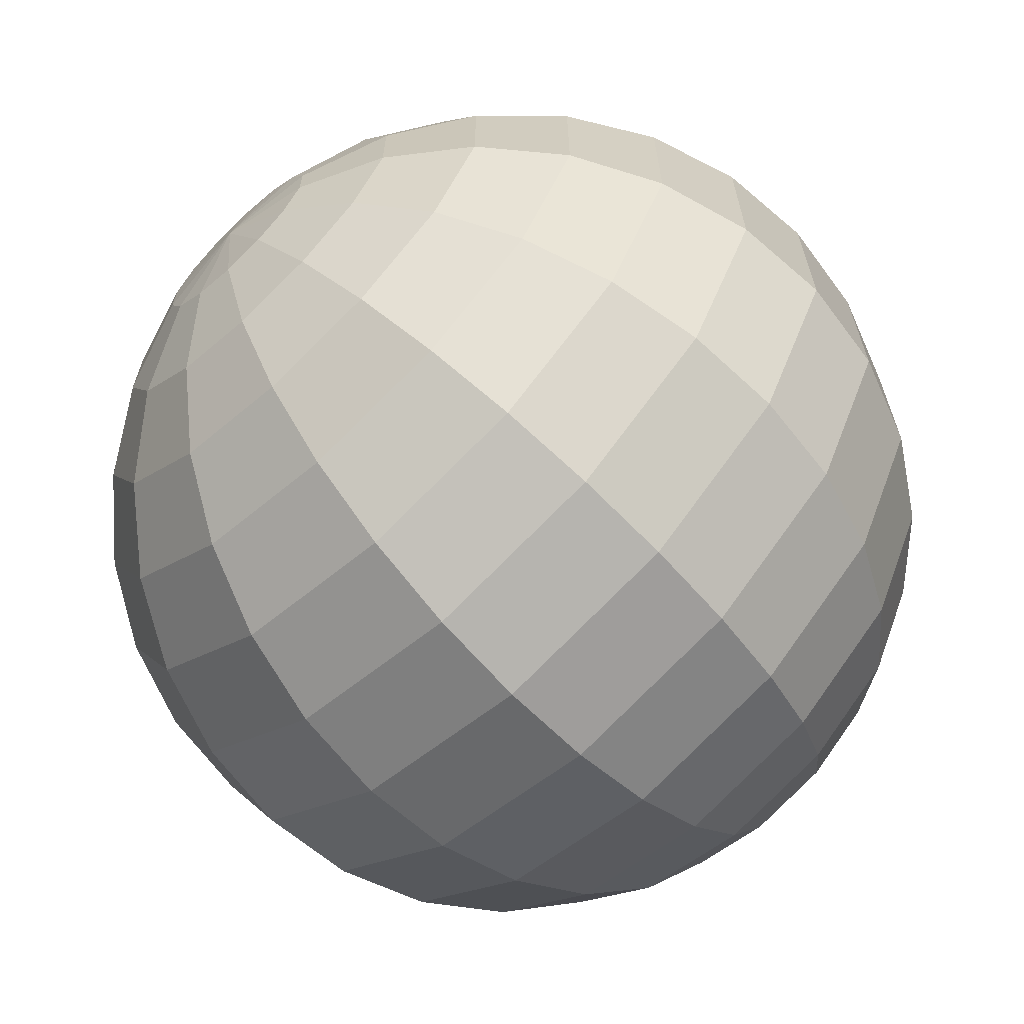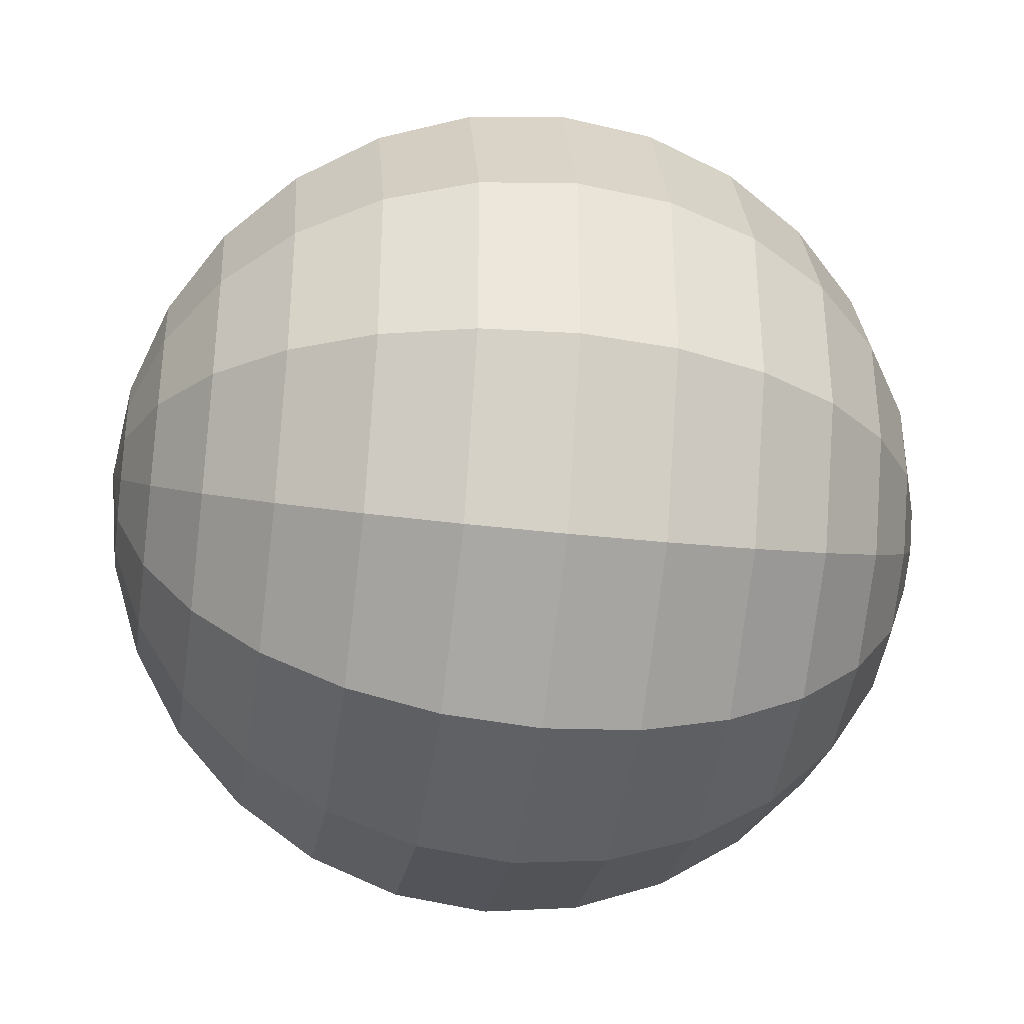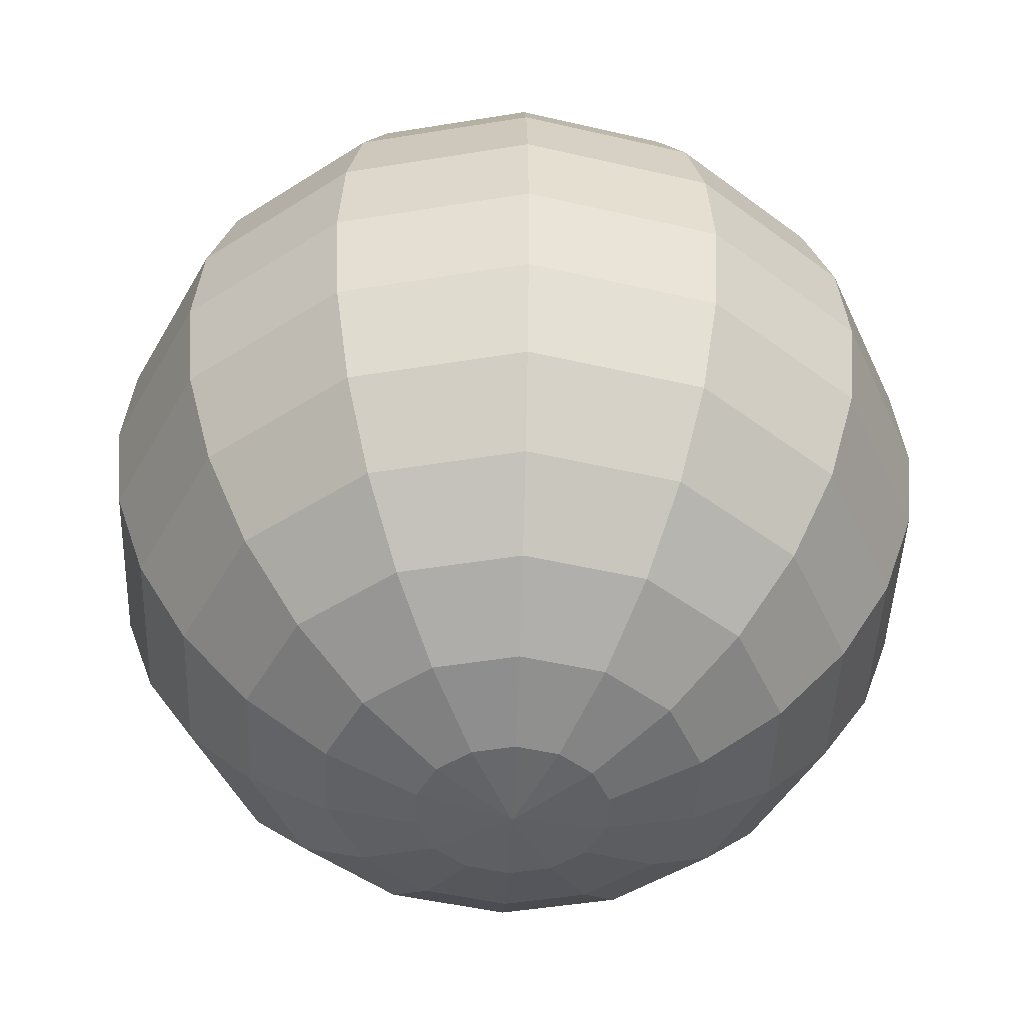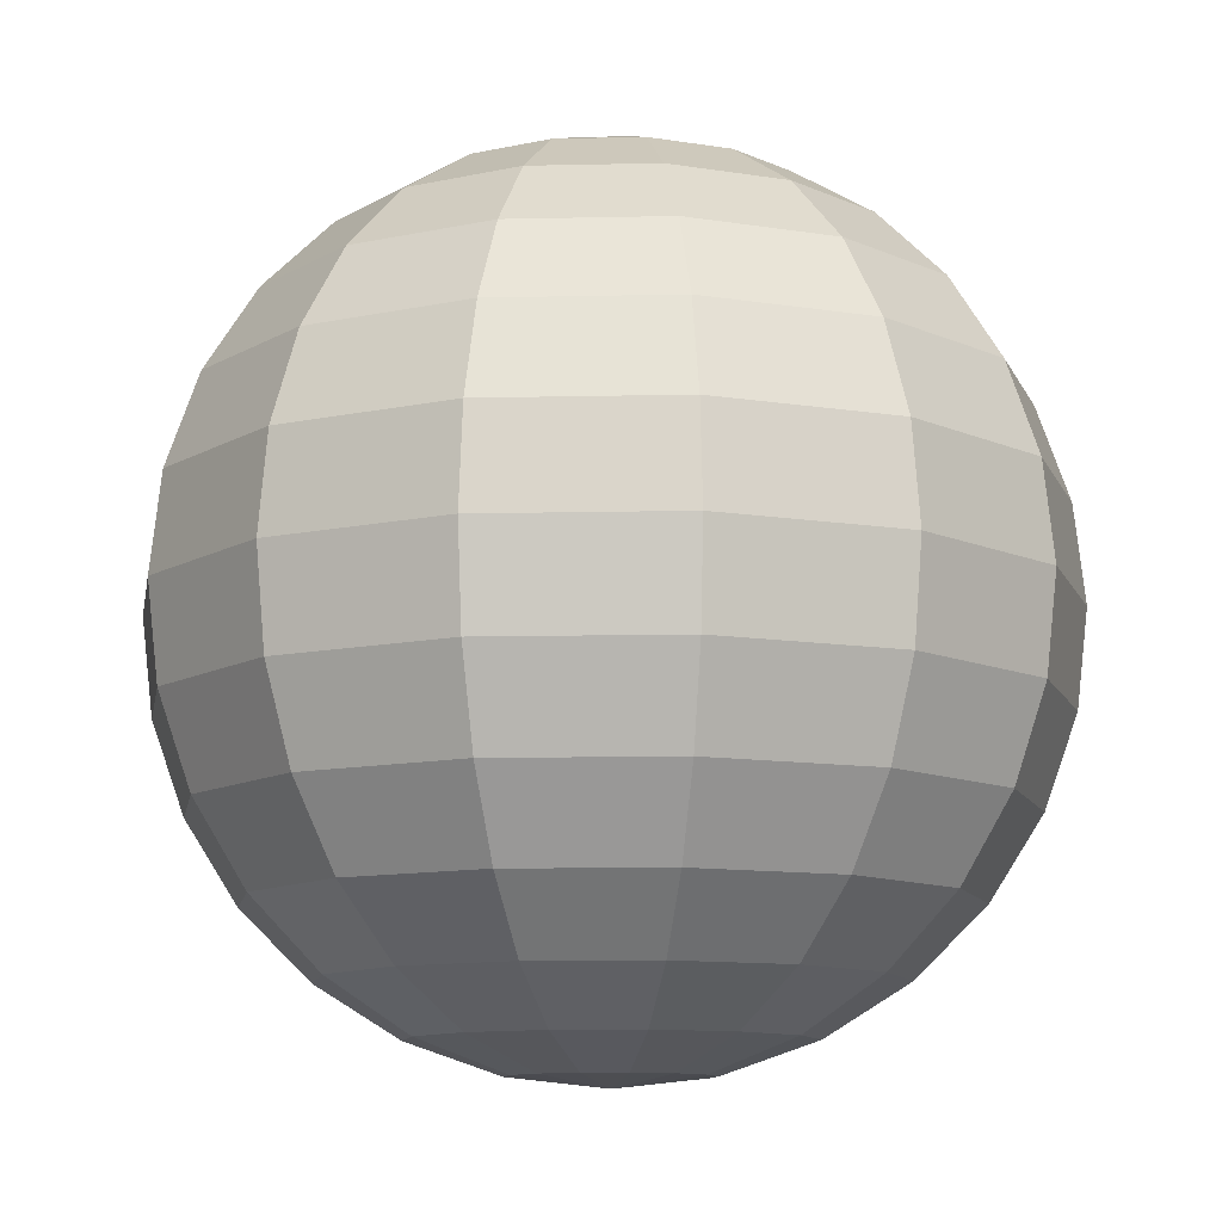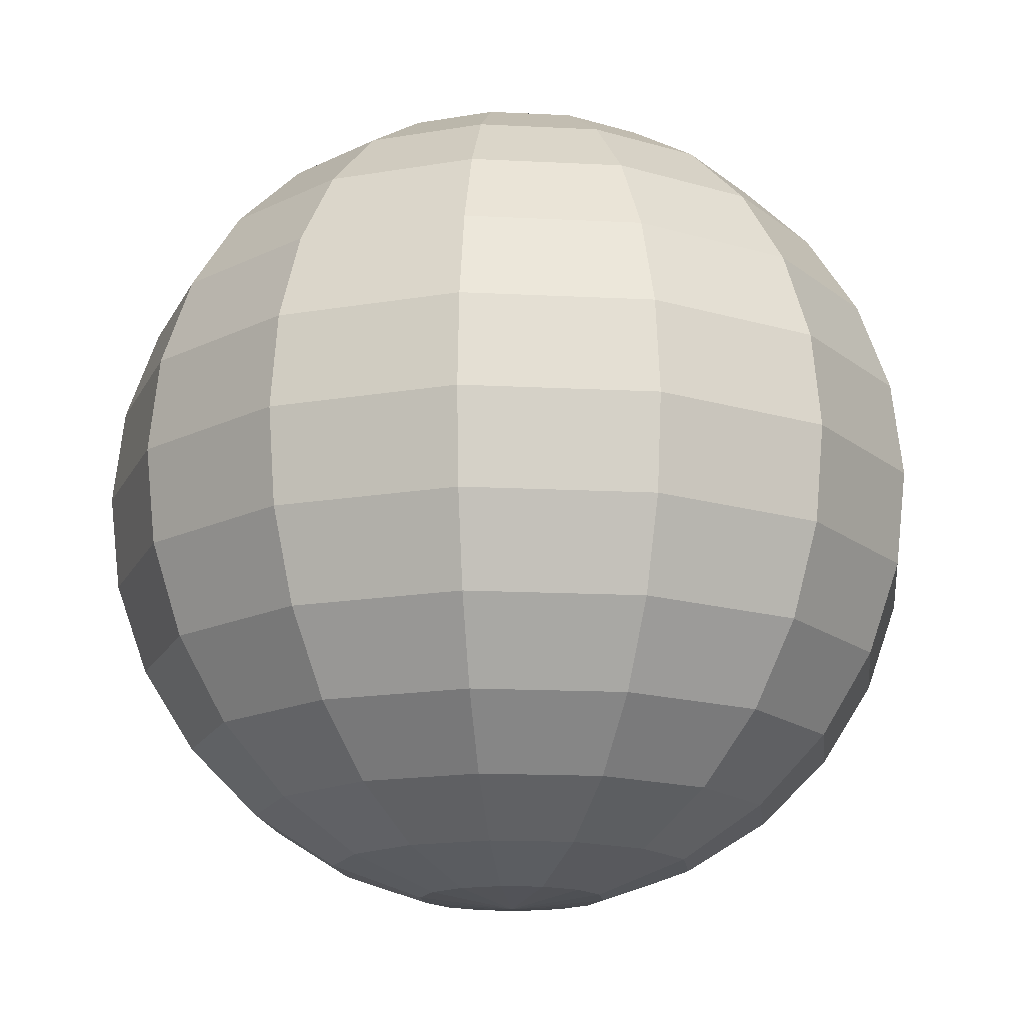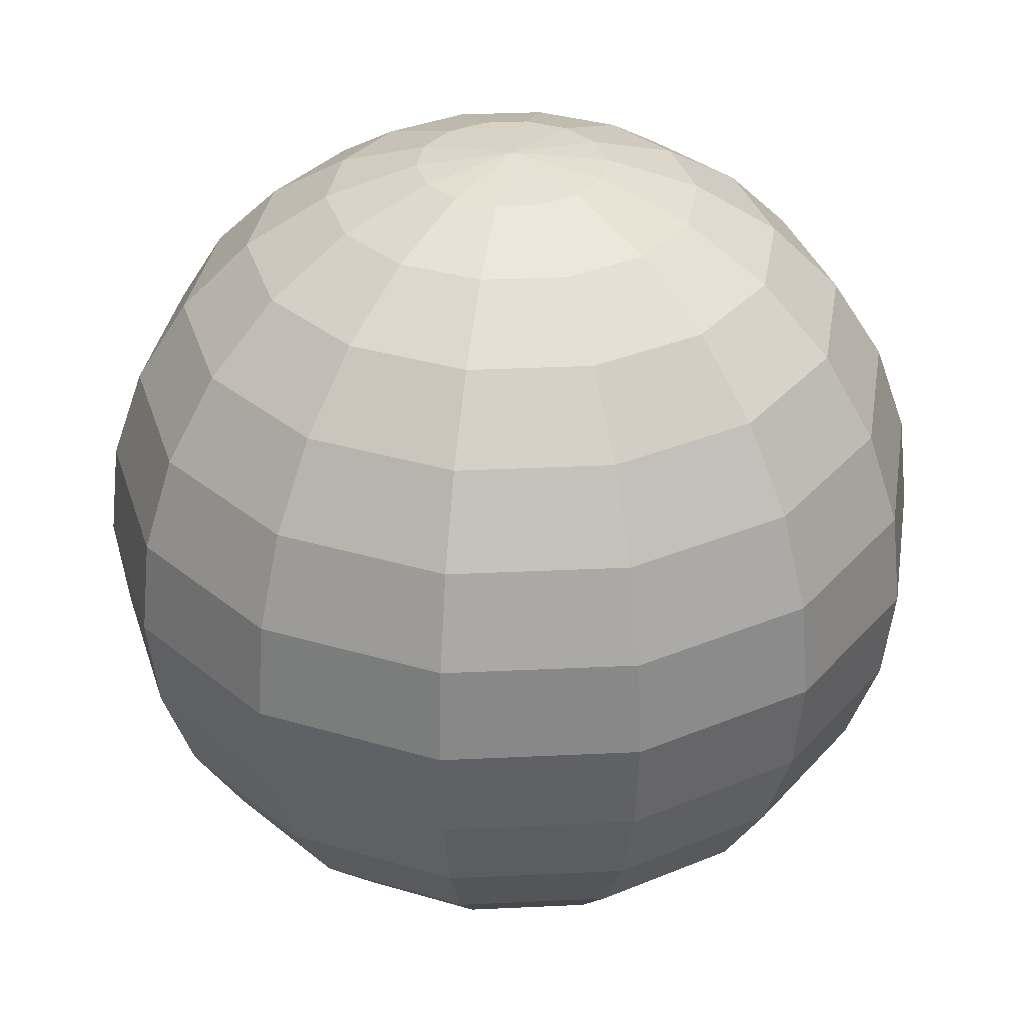
<metadata>
{"format":"obj","ext":"obj","renderer":"f3d","projection":"perspective","resolution":1024,"background":"white","views":[{"elev":-66.6,"azim":-137.1,"up":"+Y"},{"elev":-36.2,"azim":81.2,"up":"+Y"},{"elev":-46.1,"azim":126.4,"up":"+Z"},{"elev":-10.6,"azim":-35.3,"up":"+Z"},{"elev":-16.1,"azim":6.8,"up":"+Z"},{"elev":33.8,"azim":60.6,"up":"+Z"}]}
</metadata>
<code>
o ball_Sphere.007
v 0 0.006359 0.02786
v 0 0.01782 0.02234
v 0 0.02234 0.01782
v 0 0.02575 0.0124
v 0 0.02786 0.006359
v 0 0.02857 0
v 0 0.02786 -0.006359
v 0 0.02575 -0.0124
v 0 0.02234 -0.01782
v 0 0.01782 -0.02234
v 0 0.0124 -0.02575
v 0 0.006359 -0.02786
v 0.002759 0.005729 0.02786
v 0.005379 0.01117 0.02575
v 0.00773 0.01605 0.02234
v 0.009693 0.02013 0.01782
v 0.01117 0.0232 0.0124
v 0.01209 0.0251 0.006359
v 0.0124 0.02575 0
v 0.01209 0.0251 -0.006359
v 0.01117 0.0232 -0.0124
v 0.009693 0.02013 -0.01782
v 0.00773 0.01605 -0.02234
v 0.005379 0.01117 -0.02575
v 0.002759 0.005729 -0.02786
v 0.004971 0.003964 0.02786
v 0.009693 0.00773 0.02575
v 0.01393 0.01111 0.02234
v 0.01747 0.01393 0.01782
v 0.02013 0.01605 0.0124
v 0.02178 0.01737 0.006359
v 0.02234 0.01782 0
v 0.02178 0.01737 -0.006359
v 0.02013 0.01605 -0.0124
v 0.01747 0.01393 -0.01782
v 0.01393 0.01111 -0.02234
v 0.009693 0.00773 -0.02575
v 0.004971 0.003964 -0.02786
v 0.006199 0.001415 0.02786
v 0.01209 0.002759 0.02575
v 0.01737 0.003964 0.02234
v 0.02178 0.004971 0.01782
v 0.0251 0.005729 0.0124
v 0.02716 0.006199 0.006359
v 0.02786 0.006359 0
v 0.02716 0.006199 -0.006359
v 0.0251 0.005729 -0.0124
v 0.02178 0.004971 -0.01782
v 0.01737 0.003964 -0.02234
v 0.01209 0.002759 -0.02575
v 0.006199 0.001415 -0.02786
v 0.006199 -0.001415 0.02786
v 0.01209 -0.002759 0.02575
v 0.01737 -0.003964 0.02234
v 0.02178 -0.004971 0.01782
v 0.0251 -0.005729 0.0124
v 0.02716 -0.006199 0.006359
v 0.02786 -0.006359 0
v 0.02716 -0.006199 -0.006359
v 0.0251 -0.005729 -0.0124
v 0.02178 -0.004971 -0.01782
v 0.01737 -0.003964 -0.02234
v 0.01209 -0.002759 -0.02575
v 0.006199 -0.001415 -0.02786
v 0.004971 -0.003965 0.02786
v 0.009693 -0.00773 0.02575
v 0.01393 -0.01111 0.02234
v 0.01747 -0.01393 0.01782
v 0.02013 -0.01605 0.0124
v 0.02178 -0.01737 0.006359
v 0.02234 -0.01782 0
v 0.02178 -0.01737 -0.006359
v 0.02013 -0.01605 -0.0124
v 0.01747 -0.01393 -0.01782
v 0.01393 -0.01111 -0.02234
v 0.009693 -0.00773 -0.02575
v 0.004971 -0.003964 -0.02786
v 0.002759 -0.005729 0.02786
v 0.005379 -0.01117 0.02575
v 0.00773 -0.01605 0.02234
v 0.009693 -0.02013 0.01782
v 0.01117 -0.0232 0.0124
v 0.01209 -0.0251 0.006359
v 0.0124 -0.02575 0
v 0.01209 -0.0251 -0.006359
v 0.01117 -0.0232 -0.0124
v 0.009693 -0.02013 -0.01782
v 0.00773 -0.01605 -0.02234
v 0.005379 -0.01117 -0.02575
v 0.002759 -0.005729 -0.02786
v -0 -0.006359 0.02786
v -0 -0.0124 0.02575
v -0 -0.01782 0.02234
v -0 -0.02234 0.01782
v -0 -0.02575 0.0124
v -0 -0.02786 0.006359
v 0 -0.02857 0
v -0 -0.02786 -0.006359
v -0 -0.02575 -0.0124
v -0 -0.02234 -0.01782
v -0 -0.01782 -0.02234
v -0 -0.0124 -0.02575
v -0 -0.006359 -0.02786
v -0 -0 0.02857
v -0.002759 -0.005729 0.02786
v -0.005379 -0.01117 0.02575
v -0.00773 -0.01605 0.02234
v -0.009693 -0.02013 0.01782
v -0.01117 -0.0232 0.0124
v -0.01209 -0.0251 0.006359
v -0.0124 -0.02575 0
v -0.01209 -0.0251 -0.006359
v -0.01117 -0.0232 -0.0124
v -0.009693 -0.02013 -0.01782
v -0.00773 -0.01605 -0.02234
v -0.005379 -0.01117 -0.02575
v -0.002759 -0.005729 -0.02786
v -0.004971 -0.003964 0.02786
v -0.009693 -0.00773 0.02575
v -0.01393 -0.01111 0.02234
v -0.01747 -0.01393 0.01782
v -0.02013 -0.01605 0.0124
v -0.02178 -0.01737 0.006359
v -0.02234 -0.01782 0
v -0.02178 -0.01737 -0.006359
v -0.02013 -0.01605 -0.0124
v -0.01747 -0.01393 -0.01782
v -0.01393 -0.01111 -0.02234
v -0.009693 -0.00773 -0.02575
v -0.004971 -0.003964 -0.02786
v 0 -0 -0.02857
v -0.006199 -0.001415 0.02786
v -0.01209 -0.002759 0.02575
v -0.01737 -0.003964 0.02234
v -0.02178 -0.004971 0.01782
v -0.0251 -0.005729 0.0124
v -0.02716 -0.006199 0.006359
v -0.02786 -0.006359 0
v -0.02716 -0.006199 -0.006359
v -0.0251 -0.005729 -0.0124
v -0.02178 -0.004971 -0.01782
v -0.01737 -0.003964 -0.02234
v -0.01209 -0.002759 -0.02575
v -0.006199 -0.001415 -0.02786
v -0.006199 0.001415 0.02786
v -0.01209 0.002759 0.02575
v -0.01737 0.003964 0.02234
v -0.02178 0.004971 0.01782
v -0.0251 0.005729 0.0124
v -0.02716 0.006199 0.006359
v -0.02786 0.006359 0
v -0.02716 0.006199 -0.006359
v -0.0251 0.005729 -0.0124
v -0.02178 0.004971 -0.01782
v -0.01737 0.003964 -0.02234
v -0.01209 0.002759 -0.02575
v -0.006199 0.001415 -0.02786
v -0.004971 0.003964 0.02786
v -0.009693 0.00773 0.02575
v -0.01393 0.01111 0.02234
v -0.01747 0.01393 0.01782
v -0.02013 0.01605 0.0124
v -0.02178 0.01737 0.006359
v -0.02234 0.01782 0
v -0.02178 0.01737 -0.006359
v -0.02013 0.01605 -0.0124
v -0.01747 0.01393 -0.01782
v -0.01393 0.01111 -0.02234
v -0.009693 0.00773 -0.02575
v -0.004971 0.003964 -0.02786
v -0.002759 0.005729 0.02786
v -0.005379 0.01117 0.02575
v -0.00773 0.01605 0.02234
v -0.009693 0.02013 0.01782
v -0.01117 0.0232 0.0124
v -0.01209 0.0251 0.006359
v -0.0124 0.02575 0
v -0.01209 0.0251 -0.006359
v -0.01117 0.0232 -0.0124
v -0.009693 0.02013 -0.01782
v -0.00773 0.01605 -0.02234
v -0.005379 0.01117 -0.02575
v -0.002759 0.005729 -0.02786
v 0 0.0124 0.02575
f 131 12 25
f 6 5 18 19
f 7 6 19 20
f 8 7 20 21
f 9 8 21 22
f 2 184 14 15
f 10 9 22 23
f 3 2 15 16
f 11 10 23 24
f 4 3 16 17
f 12 11 24 25
f 5 4 17 18
f 20 19 32 33
f 21 20 33 34
f 22 21 34 35
f 15 14 27 28
f 23 22 35 36
f 16 15 28 29
f 24 23 36 37
f 17 16 29 30
f 25 24 37 38
f 18 17 30 31
f 131 25 38
f 19 18 31 32
f 33 32 45 46
f 34 33 46 47
f 35 34 47 48
f 28 27 40 41
f 36 35 48 49
f 29 28 41 42
f 37 36 49 50
f 30 29 42 43
f 38 37 50 51
f 31 30 43 44
f 131 38 51
f 32 31 44 45
f 47 46 59 60
f 48 47 60 61
f 41 40 53 54
f 49 48 61 62
f 42 41 54 55
f 50 49 62 63
f 43 42 55 56
f 51 50 63 64
f 44 43 56 57
f 131 51 64
f 45 44 57 58
f 46 45 58 59
f 60 59 72 73
f 61 60 73 74
f 54 53 66 67
f 62 61 74 75
f 55 54 67 68
f 63 62 75 76
f 56 55 68 69
f 64 63 76 77
f 57 56 69 70
f 131 64 77
f 58 57 70 71
f 59 58 71 72
f 74 73 86 87
f 67 66 79 80
f 75 74 87 88
f 68 67 80 81
f 76 75 88 89
f 69 68 81 82
f 77 76 89 90
f 70 69 82 83
f 131 77 90
f 71 70 83 84
f 72 71 84 85
f 73 72 85 86
f 80 79 92 93
f 88 87 100 101
f 81 80 93 94
f 89 88 101 102
f 82 81 94 95
f 90 89 102 103
f 83 82 95 96
f 131 90 103
f 84 83 96 97
f 85 84 97 98
f 86 85 98 99
f 87 86 99 100
f 101 100 114 115
f 94 93 107 108
f 102 101 115 116
f 95 94 108 109
f 103 102 116 117
f 96 95 109 110
f 131 103 117
f 97 96 110 111
f 98 97 111 112
f 99 98 112 113
f 100 99 113 114
f 93 92 106 107
f 108 107 120 121
f 116 115 128 129
f 109 108 121 122
f 117 116 129 130
f 110 109 122 123
f 131 117 130
f 111 110 123 124
f 112 111 124 125
f 113 112 125 126
f 114 113 126 127
f 107 106 119 120
f 115 114 127 128
f 129 128 142 143
f 122 121 135 136
f 130 129 143 144
f 123 122 136 137
f 131 130 144
f 124 123 137 138
f 125 124 138 139
f 126 125 139 140
f 127 126 140 141
f 120 119 133 134
f 128 127 141 142
f 121 120 134 135
f 144 143 156 157
f 137 136 149 150
f 131 144 157
f 138 137 150 151
f 139 138 151 152
f 140 139 152 153
f 141 140 153 154
f 134 133 146 147
f 142 141 154 155
f 135 134 147 148
f 143 142 155 156
f 136 135 148 149
f 150 149 162 163
f 131 157 170
f 151 150 163 164
f 152 151 164 165
f 153 152 165 166
f 154 153 166 167
f 147 146 159 160
f 155 154 167 168
f 148 147 160 161
f 156 155 168 169
f 149 148 161 162
f 157 156 169 170
f 131 170 183
f 164 163 176 177
f 165 164 177 178
f 166 165 178 179
f 167 166 179 180
f 160 159 172 173
f 168 167 180 181
f 161 160 173 174
f 169 168 181 182
f 162 161 174 175
f 170 169 182 183
f 163 162 175 176
f 177 176 5 6
f 178 177 6 7
f 179 178 7 8
f 180 179 8 9
f 173 172 184 2
f 181 180 9 10
f 174 173 2 3
f 182 181 10 11
f 175 174 3 4
f 183 182 11 12
f 176 175 4 5
f 131 183 12
f 1 104 13
f 184 1 13 14
f 13 104 26
f 14 13 26 27
f 26 104 39
f 27 26 39 40
f 39 104 52
f 40 39 52 53
f 53 52 65 66
f 52 104 65
f 65 104 78
f 66 65 78 79
f 78 104 91
f 79 78 91 92
f 91 104 105
f 92 91 105 106
f 105 104 118
f 106 105 118 119
f 118 104 132
f 119 118 132 133
f 132 104 145
f 133 132 145 146
f 145 104 158
f 146 145 158 159
f 158 104 171
f 159 158 171 172
f 171 104 1
f 172 171 1 184

</code>
